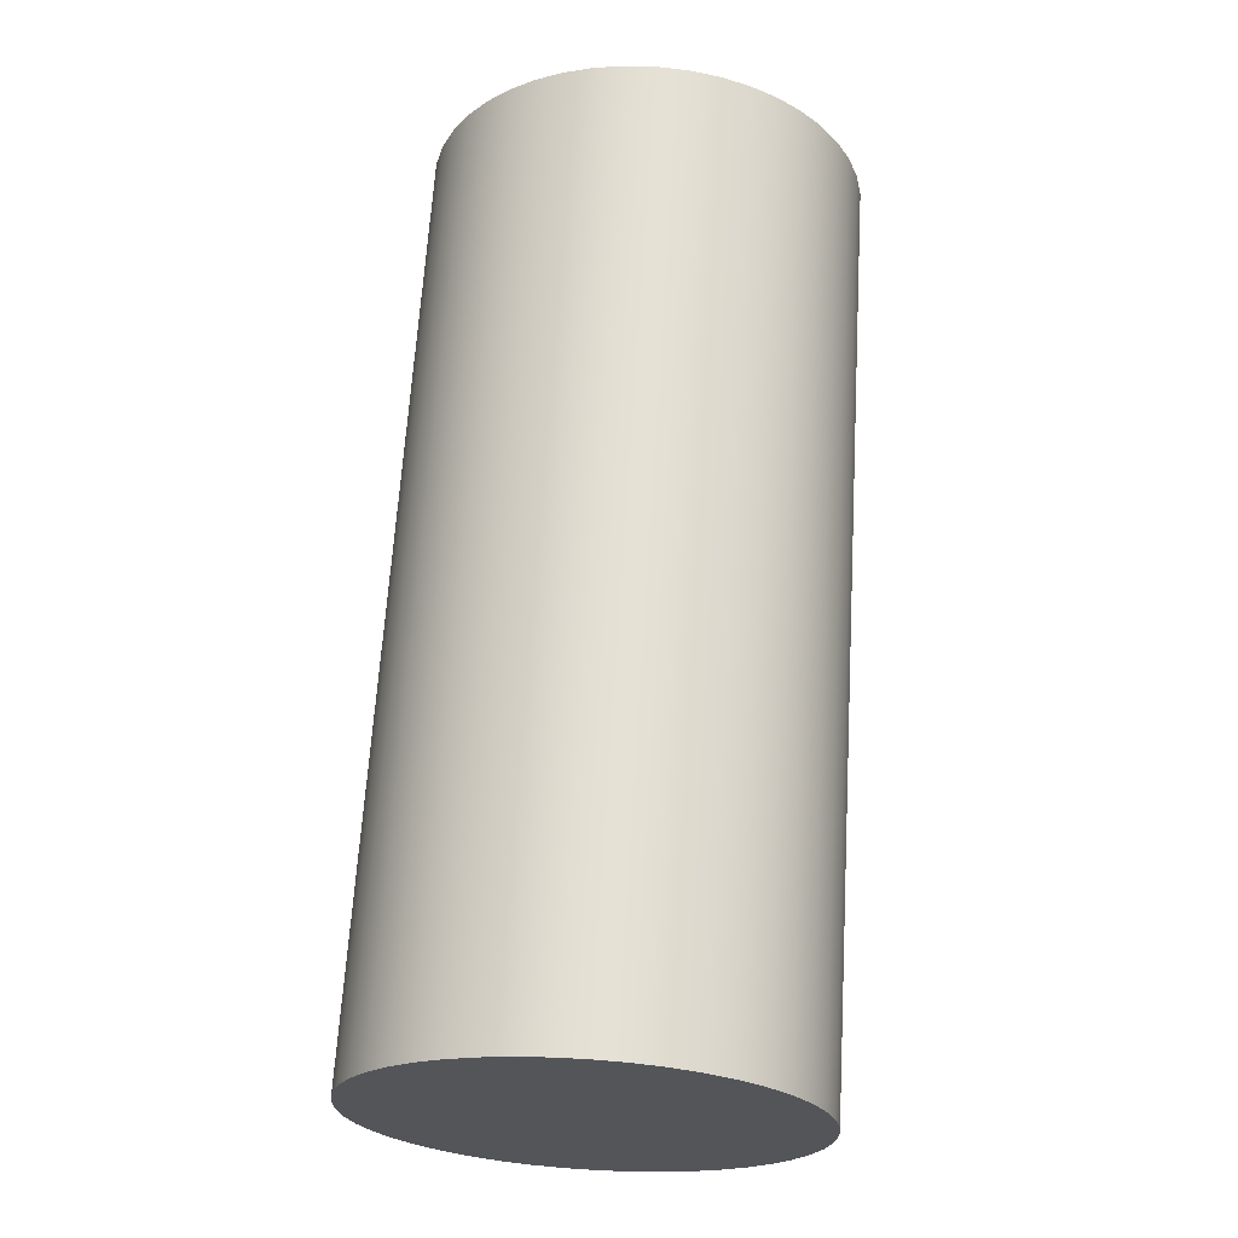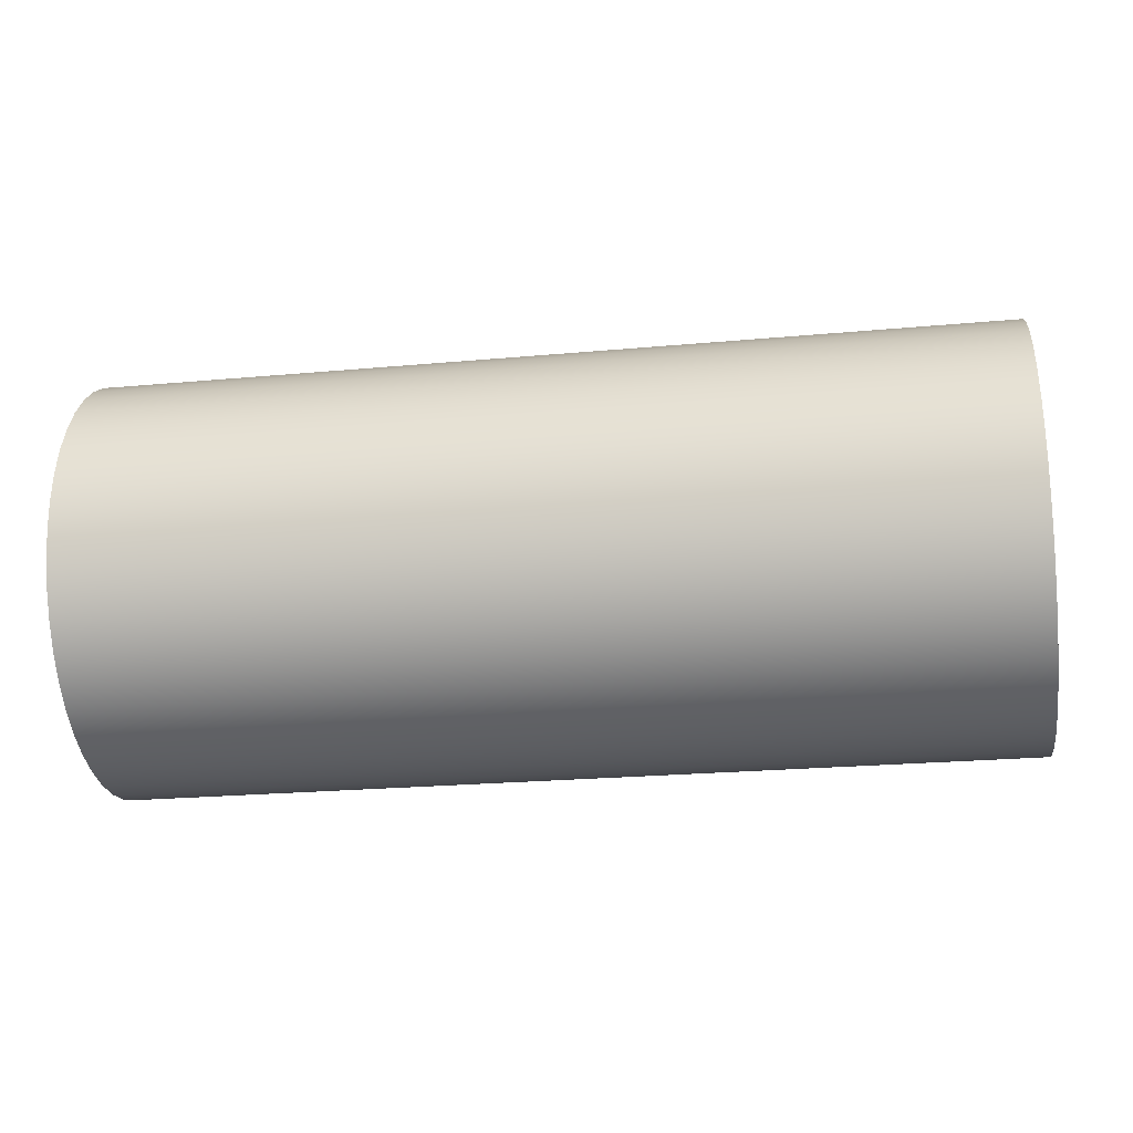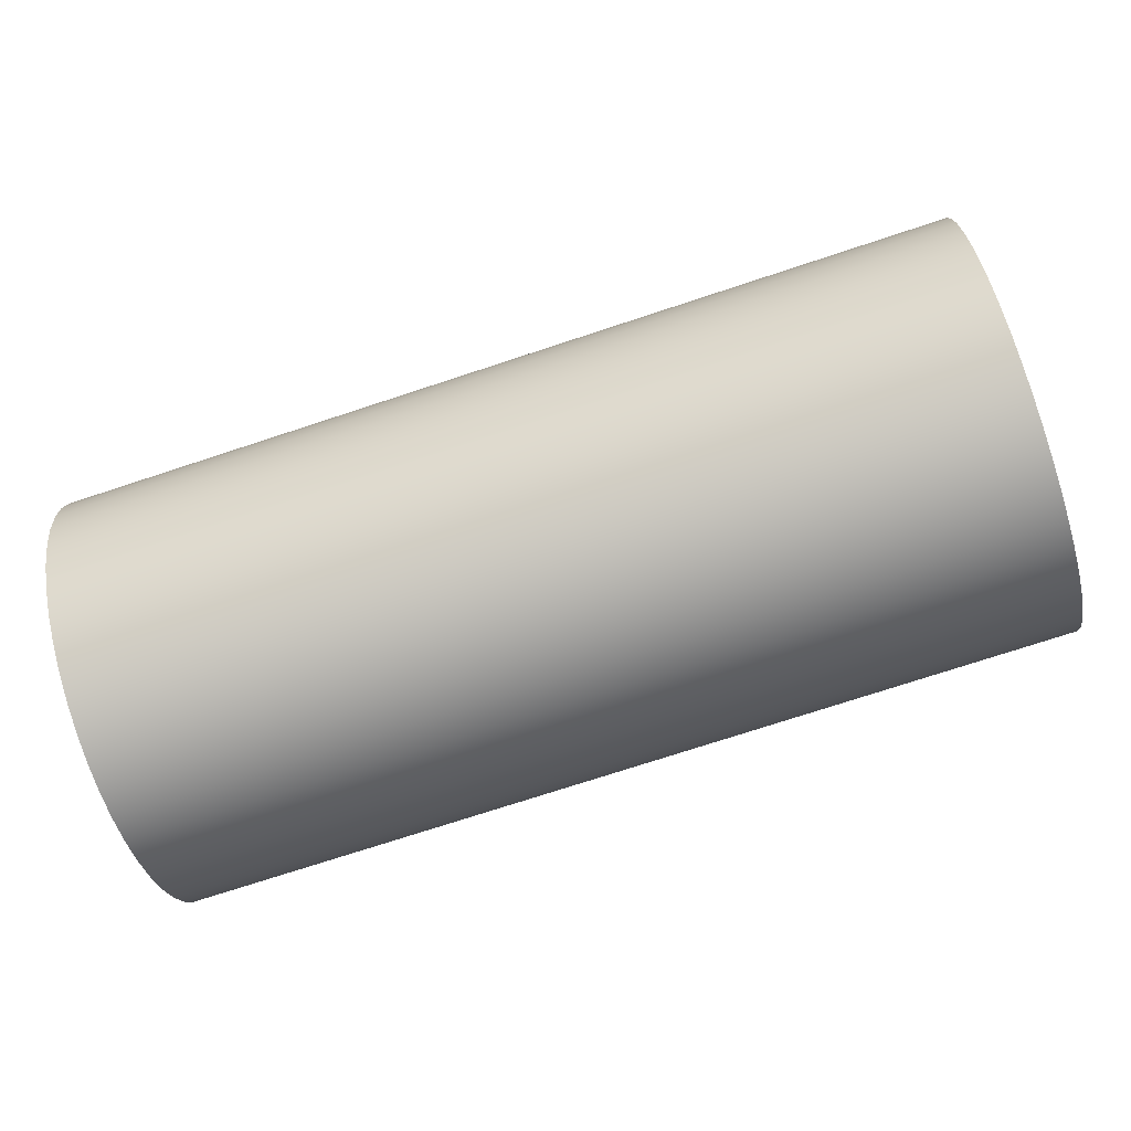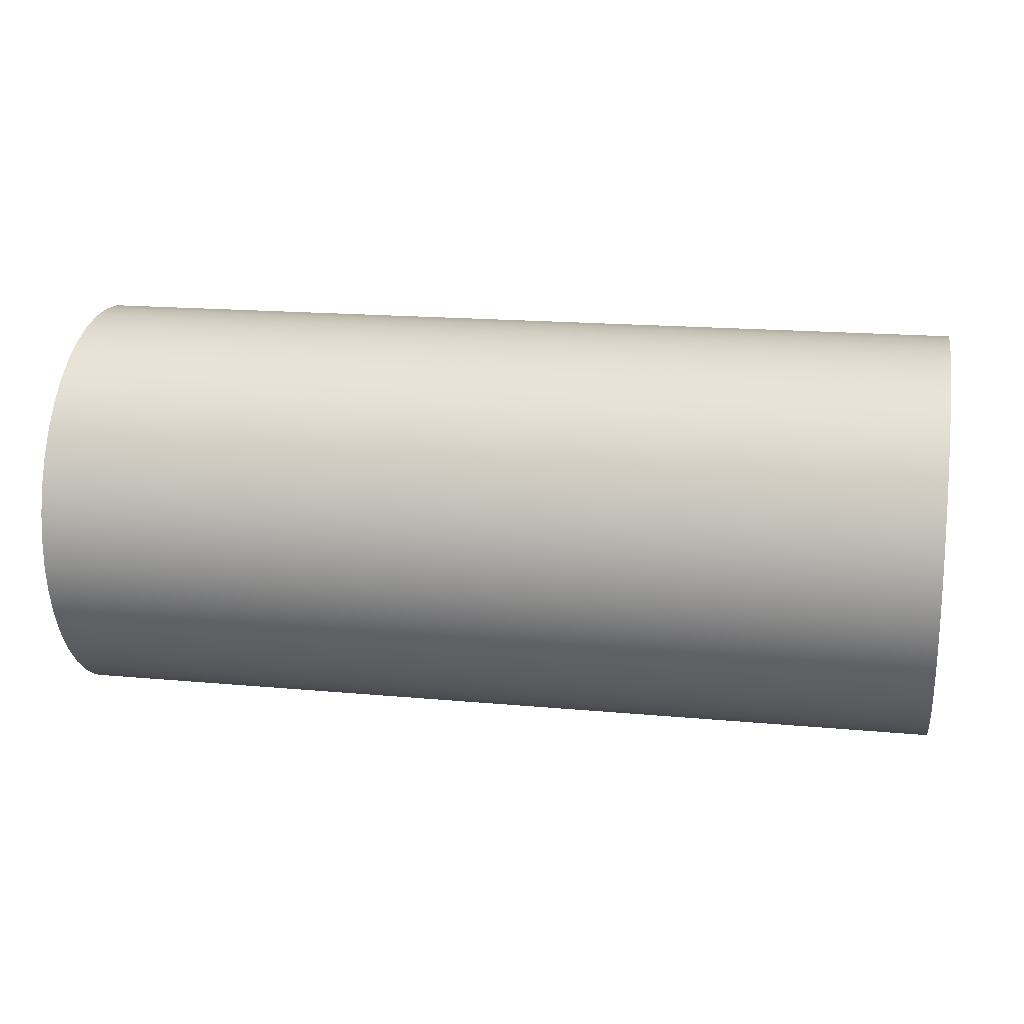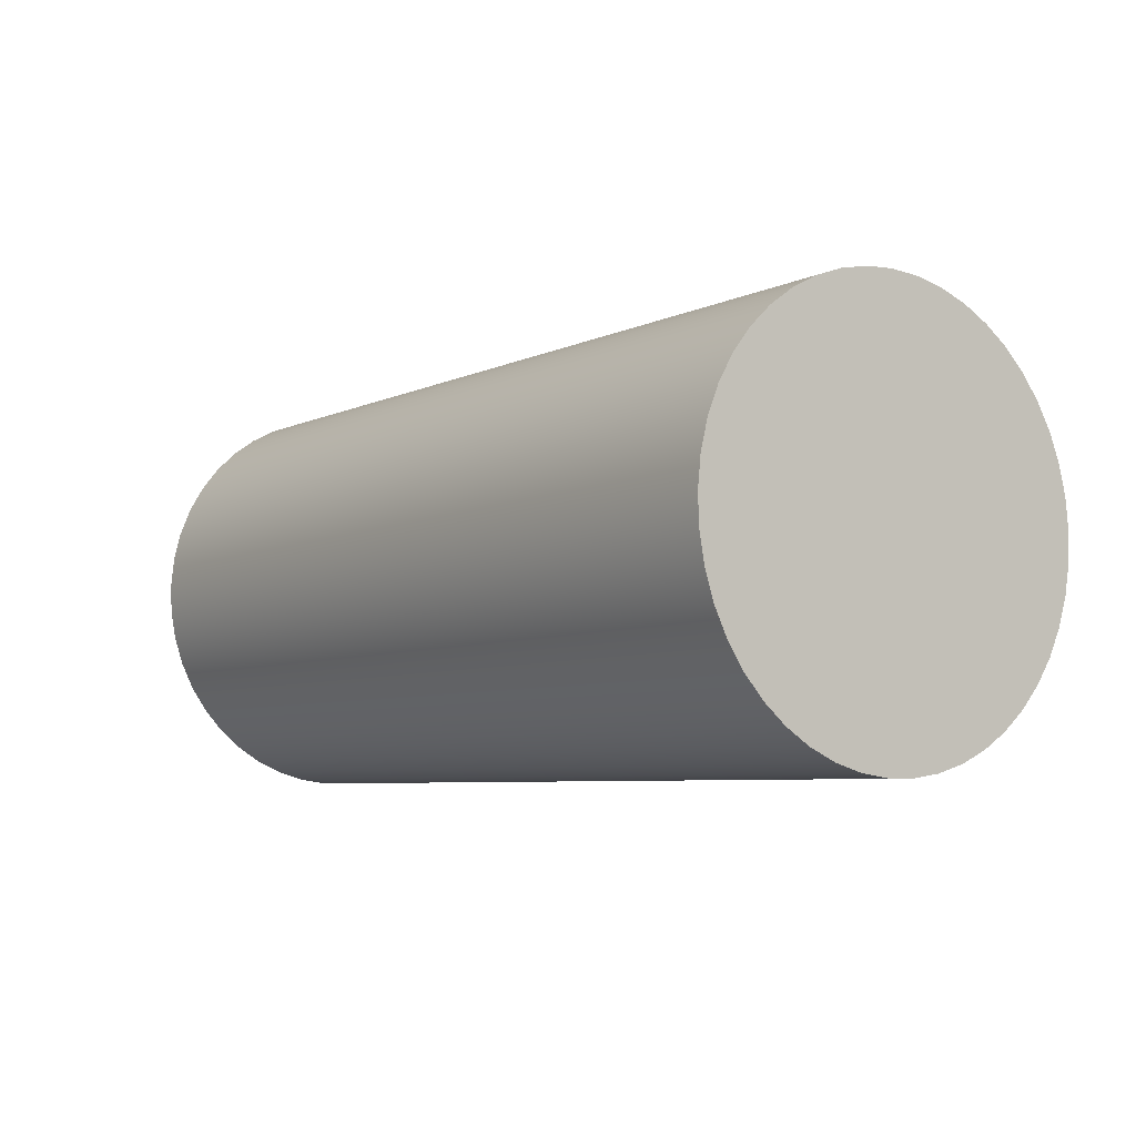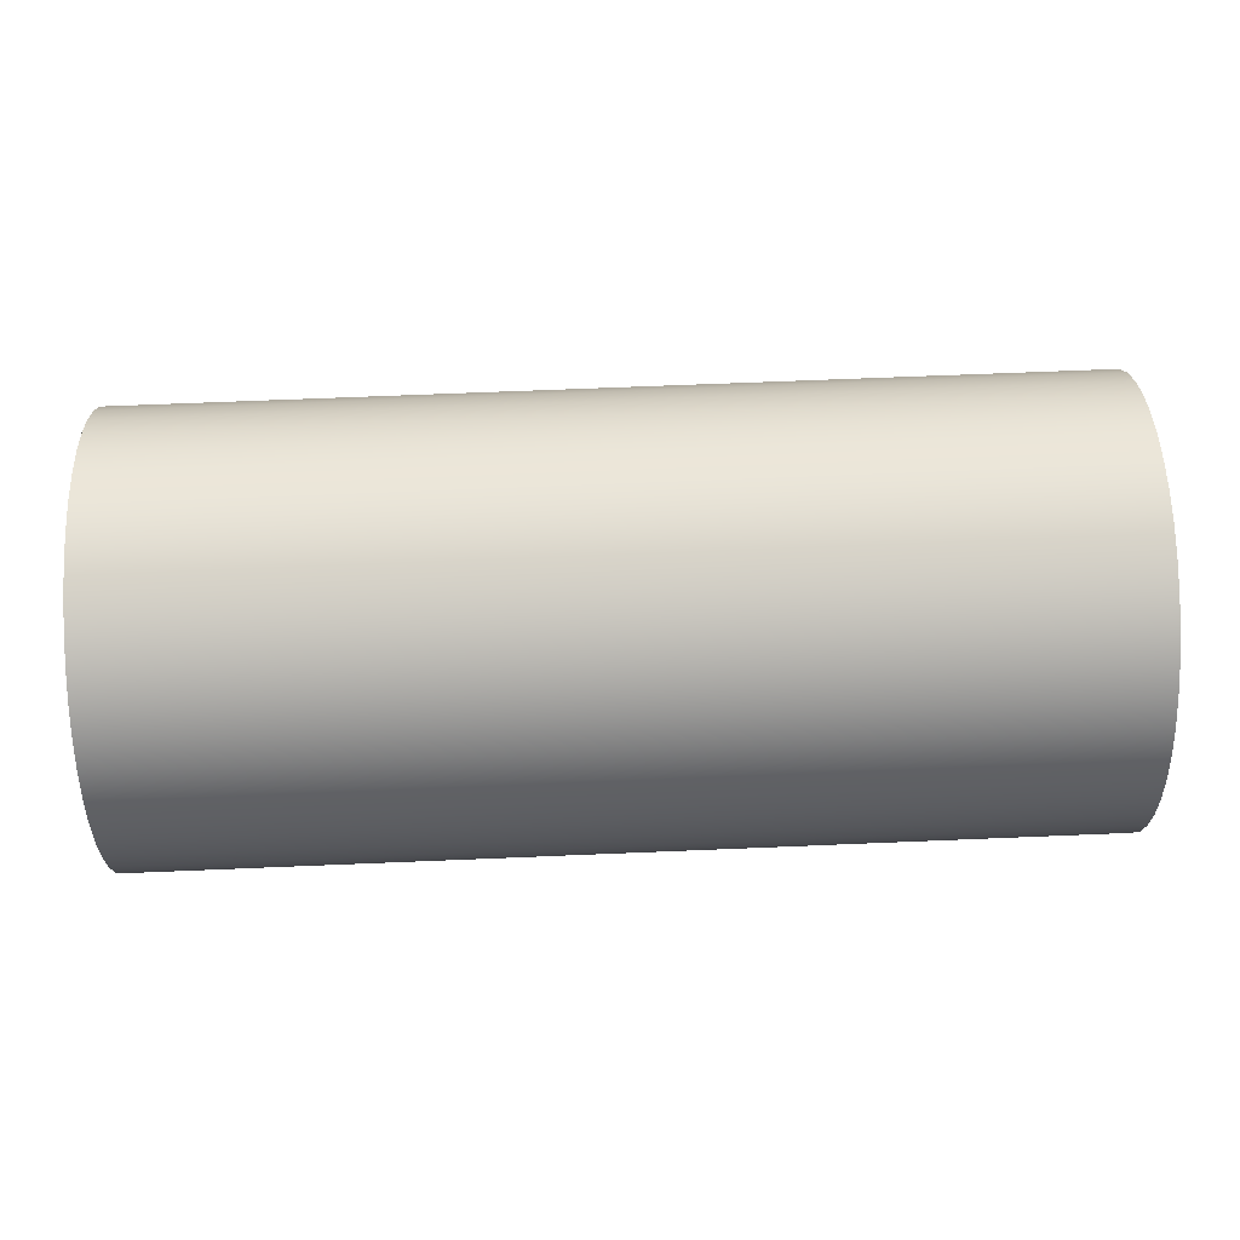
<metadata>
{"format":"obj","ext":"obj","renderer":"f3d","projection":"perspective","resolution":1024,"background":"white","views":[{"elev":65.6,"azim":-86.5,"up":"+Y"},{"elev":-23.6,"azim":-171.3,"up":"+Z"},{"elev":-74.0,"azim":18.2,"up":"+Z"},{"elev":17.3,"azim":10.5,"up":"+Z"},{"elev":-6.1,"azim":53.9,"up":"+Z"},{"elev":66.7,"azim":177.6,"up":"+Y"}]}
</metadata>
<code>
v -0.975 2 -2.542
v -0.975 1.937 -2.546
v -0.975 1.876 -2.559
v -0.975 1.817 -2.581
v -0.975 1.762 -2.61
v -0.975 1.711 -2.647
v -0.975 1.666 -2.691
v -0.975 1.627 -2.74
v -0.975 1.596 -2.795
v -0.975 1.572 -2.853
v -0.975 1.557 -2.914
v -0.975 1.55 -2.976
v -0.975 1.552 -3.039
v -0.975 1.563 -3.101
v -0.975 1.583 -3.161
v -0.975 1.61 -3.217
v -0.975 1.645 -3.269
v -0.975 1.687 -3.316
v -0.975 1.735 -3.356
v -0.975 1.789 -3.389
v -0.975 1.846 -3.415
v -0.975 1.906 -3.432
v -0.975 1.969 -3.441
v -0.975 2.031 -3.441
v -0.975 2.094 -3.432
v -0.975 2.154 -3.415
v -0.975 2.211 -3.389
v -0.975 2.265 -3.356
v -0.975 2.313 -3.316
v -0.975 2.355 -3.269
v -0.975 2.39 -3.217
v -0.975 2.417 -3.161
v -0.975 2.437 -3.101
v -0.975 2.448 -3.039
v -0.975 2.45 -2.976
v -0.975 2.443 -2.914
v -0.975 2.428 -2.853
v -0.975 2.404 -2.795
v -0.975 2.373 -2.74
v -0.975 2.334 -2.691
v -0.975 2.289 -2.647
v -0.975 2.238 -2.61
v -0.975 2.183 -2.581
v -0.975 2.124 -2.559
v -0.975 2.063 -2.546
v 0.975 2 -2.542
v 0.975 2.063 -2.546
v 0.975 2.124 -2.559
v 0.975 2.183 -2.581
v 0.975 2.238 -2.61
v 0.975 2.289 -2.647
v 0.975 2.334 -2.691
v 0.975 2.373 -2.74
v 0.975 2.404 -2.795
v 0.975 2.428 -2.853
v 0.975 2.443 -2.914
v 0.975 2.45 -2.976
v 0.975 2.448 -3.039
v 0.975 2.437 -3.101
v 0.975 2.417 -3.161
v 0.975 2.39 -3.217
v 0.975 2.355 -3.269
v 0.975 2.313 -3.316
v 0.975 2.265 -3.356
v 0.975 2.211 -3.389
v 0.975 2.154 -3.415
v 0.975 2.094 -3.432
v 0.975 2.031 -3.441
v 0.975 1.969 -3.441
v 0.975 1.906 -3.432
v 0.975 1.846 -3.415
v 0.975 1.789 -3.389
v 0.975 1.735 -3.356
v 0.975 1.687 -3.316
v 0.975 1.645 -3.269
v 0.975 1.61 -3.217
v 0.975 1.583 -3.161
v 0.975 1.563 -3.101
v 0.975 1.552 -3.039
v 0.975 1.55 -2.976
v 0.975 1.557 -2.914
v 0.975 1.572 -2.853
v 0.975 1.596 -2.795
v 0.975 1.627 -2.74
v 0.975 1.666 -2.691
v 0.975 1.711 -2.647
v 0.975 1.762 -2.61
v 0.975 1.817 -2.581
v 0.975 1.876 -2.559
v 0.975 1.937 -2.546
v -0.975 2 -2.542
v 0.975 2 -2.542
v -0.975 2 -2.542
v -0.975 2.063 -2.546
v -0.975 2.124 -2.559
v -0.975 2.183 -2.581
v -0.975 2.238 -2.61
v -0.975 2.289 -2.647
v -0.975 2.334 -2.691
v -0.975 2.373 -2.74
v -0.975 2.404 -2.795
v -0.975 2.428 -2.853
v -0.975 2.443 -2.914
v -0.975 2.45 -2.976
v -0.975 2.448 -3.039
v -0.975 2.437 -3.101
v -0.975 2.417 -3.161
v -0.975 2.39 -3.217
v -0.975 2.355 -3.269
v -0.975 2.313 -3.316
v -0.975 2.265 -3.356
v -0.975 2.211 -3.389
v -0.975 2.154 -3.415
v -0.975 2.094 -3.432
v -0.975 2.031 -3.441
v -0.975 1.969 -3.441
v -0.975 1.906 -3.432
v -0.975 1.846 -3.415
v -0.975 1.789 -3.389
v -0.975 1.735 -3.356
v -0.975 1.687 -3.316
v -0.975 1.645 -3.269
v -0.975 1.61 -3.217
v -0.975 1.583 -3.161
v -0.975 1.563 -3.101
v -0.975 1.552 -3.039
v -0.975 1.55 -2.976
v -0.975 1.557 -2.914
v -0.975 1.572 -2.853
v -0.975 1.596 -2.795
v -0.975 1.627 -2.74
v -0.975 1.666 -2.691
v -0.975 1.711 -2.647
v -0.975 1.762 -2.61
v -0.975 1.817 -2.581
v -0.975 1.876 -2.559
v -0.975 1.937 -2.546
v 0.975 2 -2.542
v 0.975 1.937 -2.546
v 0.975 1.876 -2.559
v 0.975 1.817 -2.581
v 0.975 1.762 -2.61
v 0.975 1.711 -2.647
v 0.975 1.666 -2.691
v 0.975 1.627 -2.74
v 0.975 1.596 -2.795
v 0.975 1.572 -2.853
v 0.975 1.557 -2.914
v 0.975 1.55 -2.976
v 0.975 1.552 -3.039
v 0.975 1.563 -3.101
v 0.975 1.583 -3.161
v 0.975 1.61 -3.217
v 0.975 1.645 -3.269
v 0.975 1.687 -3.316
v 0.975 1.735 -3.356
v 0.975 1.789 -3.389
v 0.975 1.846 -3.415
v 0.975 1.906 -3.432
v 0.975 1.969 -3.441
v 0.975 2.031 -3.441
v 0.975 2.094 -3.432
v 0.975 2.154 -3.415
v 0.975 2.211 -3.389
v 0.975 2.265 -3.356
v 0.975 2.313 -3.316
v 0.975 2.355 -3.269
v 0.975 2.39 -3.217
v 0.975 2.417 -3.161
v 0.975 2.437 -3.101
v 0.975 2.448 -3.039
v 0.975 2.45 -2.976
v 0.975 2.443 -2.914
v 0.975 2.428 -2.853
v 0.975 2.404 -2.795
v 0.975 2.373 -2.74
v 0.975 2.334 -2.691
v 0.975 2.289 -2.647
v 0.975 2.238 -2.61
v 0.975 2.183 -2.581
v 0.975 2.124 -2.559
v 0.975 2.063 -2.546
f 2 90 1
f 1 90 92
f 91 46 45
f 45 46 47
f 45 47 44
f 44 47 48
f 44 48 43
f 43 48 49
f 43 49 42
f 42 49 50
f 42 50 41
f 41 50 51
f 41 51 40
f 40 51 52
f 40 52 39
f 39 52 53
f 39 53 38
f 38 53 54
f 38 54 37
f 37 54 55
f 37 55 36
f 36 55 56
f 36 56 35
f 35 56 57
f 35 57 34
f 34 57 58
f 34 58 33
f 33 58 59
f 33 59 32
f 32 59 60
f 32 60 31
f 31 60 61
f 31 61 30
f 30 61 62
f 30 62 29
f 29 62 63
f 29 63 28
f 28 63 64
f 28 64 27
f 27 64 65
f 27 65 26
f 26 65 66
f 26 66 25
f 25 66 67
f 25 67 24
f 24 67 68
f 24 68 23
f 23 68 69
f 23 69 22
f 22 69 70
f 22 70 21
f 21 70 71
f 21 71 20
f 20 71 72
f 20 72 19
f 19 72 73
f 19 73 18
f 18 73 74
f 18 74 17
f 17 74 75
f 17 75 16
f 16 75 76
f 16 76 15
f 15 76 77
f 15 77 14
f 14 77 78
f 14 78 13
f 13 78 79
f 13 79 12
f 12 79 80
f 12 80 11
f 11 80 81
f 11 81 10
f 10 81 82
f 10 82 9
f 9 82 83
f 9 83 8
f 8 83 84
f 8 84 7
f 7 84 85
f 7 85 6
f 6 85 86
f 6 86 5
f 5 86 87
f 5 87 4
f 4 87 88
f 4 88 3
f 3 88 89
f 3 89 2
f 2 89 90
f 94 115 93
f 93 115 116
f 93 116 137
f 137 116 117
f 137 117 136
f 136 117 118
f 136 118 135
f 135 118 119
f 135 119 134
f 134 119 120
f 134 120 133
f 133 120 121
f 133 121 132
f 132 121 122
f 132 122 131
f 131 122 123
f 131 123 130
f 130 123 124
f 130 124 129
f 129 124 125
f 129 125 128
f 128 125 126
f 128 126 127
f 115 94 114
f 114 94 95
f 114 95 113
f 113 95 96
f 113 96 112
f 112 96 97
f 112 97 111
f 111 97 98
f 111 98 110
f 110 98 99
f 110 99 109
f 109 99 100
f 109 100 108
f 108 100 101
f 108 101 107
f 107 101 102
f 107 102 106
f 106 102 103
f 106 103 105
f 105 103 104
f 139 160 138
f 138 160 161
f 138 161 182
f 182 161 162
f 182 162 181
f 181 162 163
f 181 163 180
f 180 163 164
f 180 164 179
f 179 164 165
f 179 165 178
f 178 165 166
f 178 166 177
f 177 166 167
f 177 167 176
f 176 167 168
f 176 168 175
f 175 168 169
f 175 169 174
f 174 169 170
f 174 170 173
f 173 170 171
f 173 171 172
f 160 139 159
f 159 139 140
f 159 140 158
f 158 140 141
f 158 141 157
f 157 141 142
f 157 142 156
f 156 142 143
f 156 143 155
f 155 143 144
f 155 144 154
f 154 144 145
f 154 145 153
f 153 145 146
f 153 146 152
f 152 146 147
f 152 147 151
f 151 147 148
f 151 148 150
f 150 148 149

</code>
